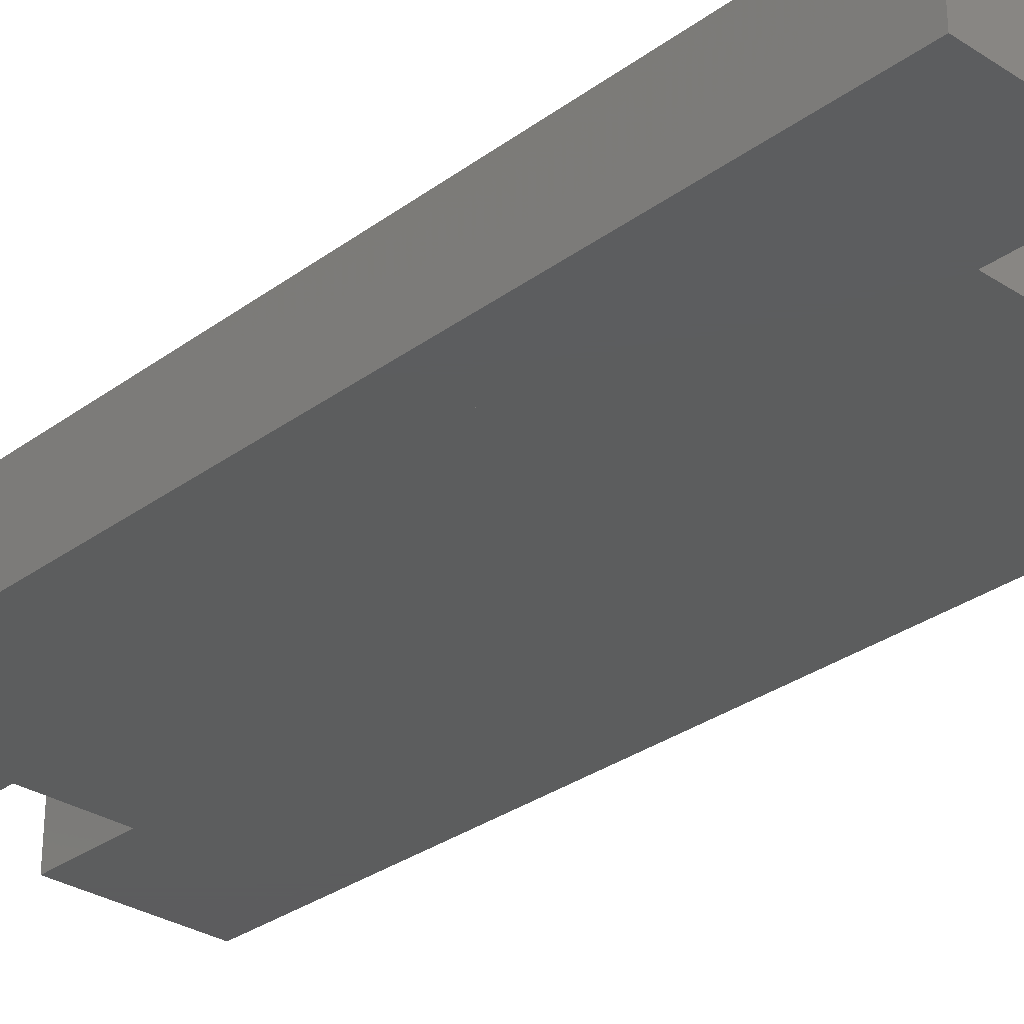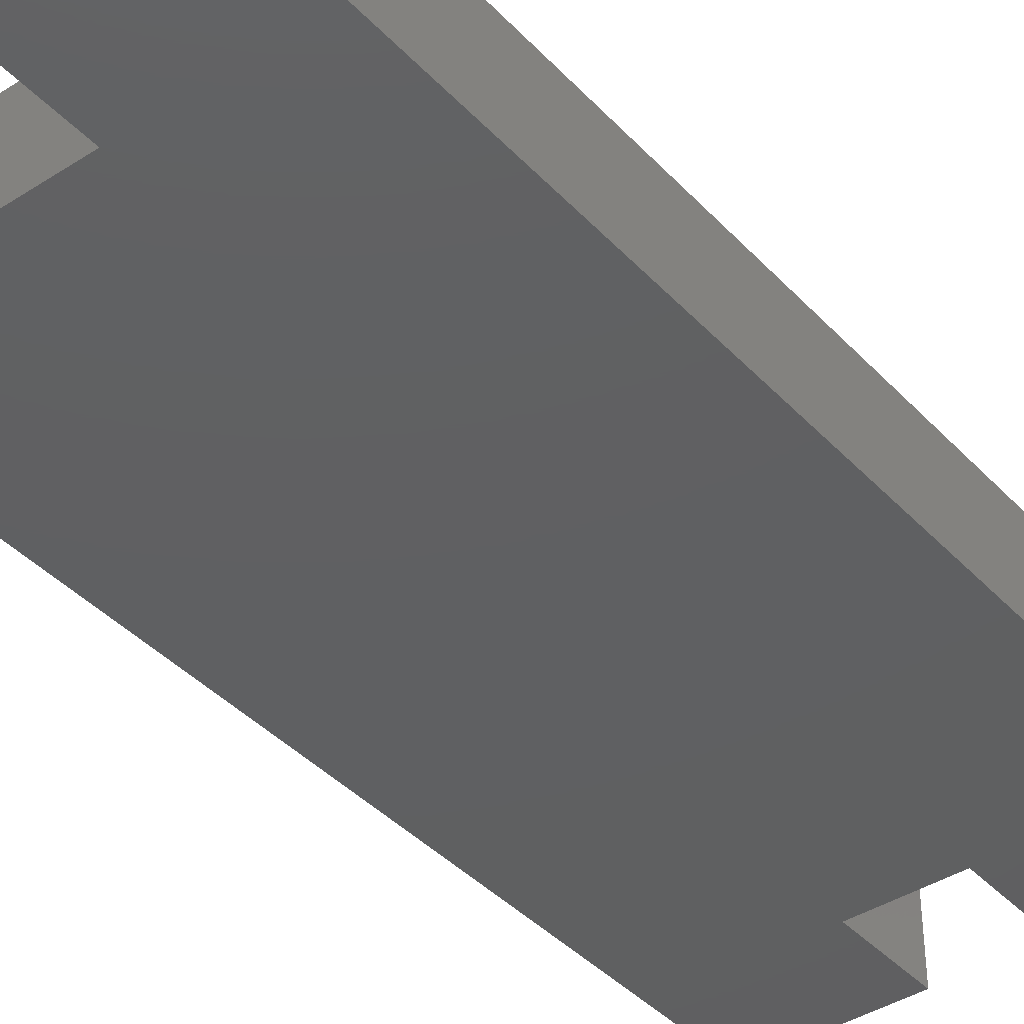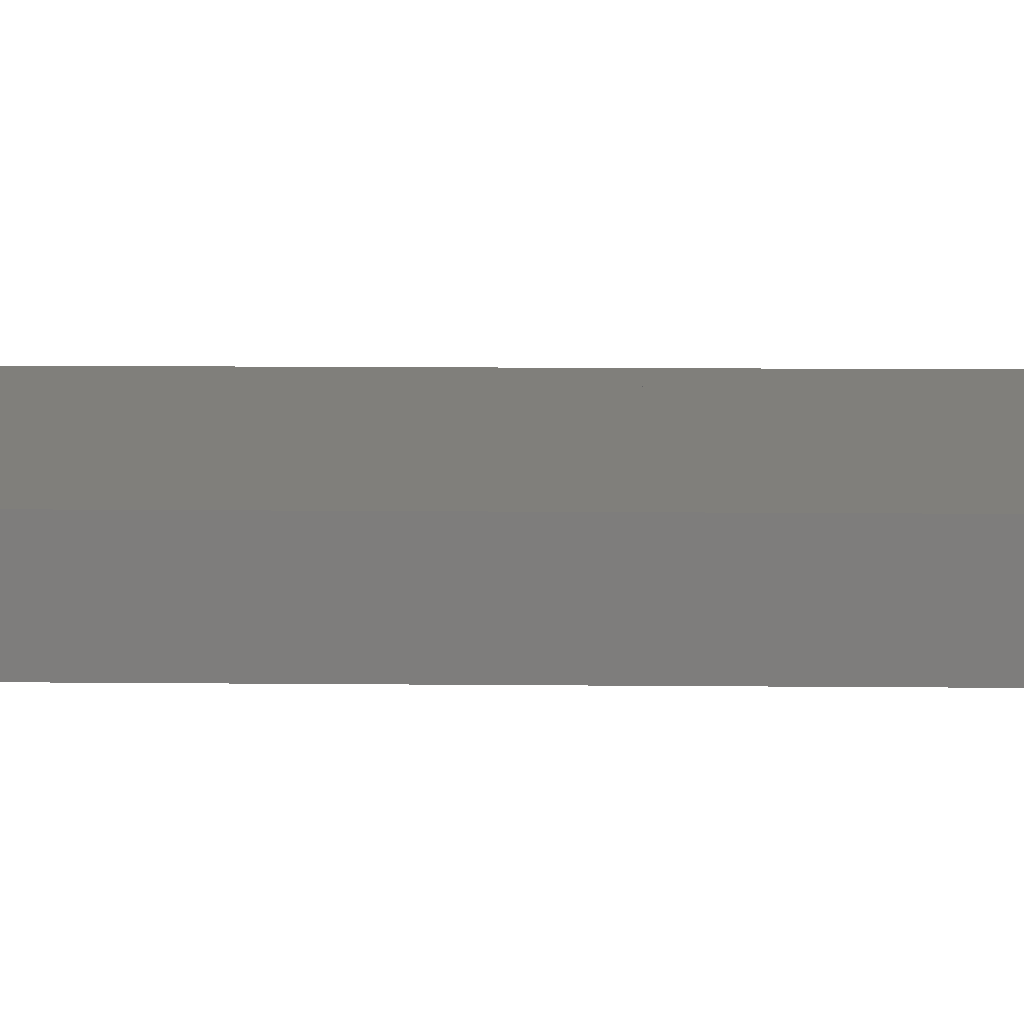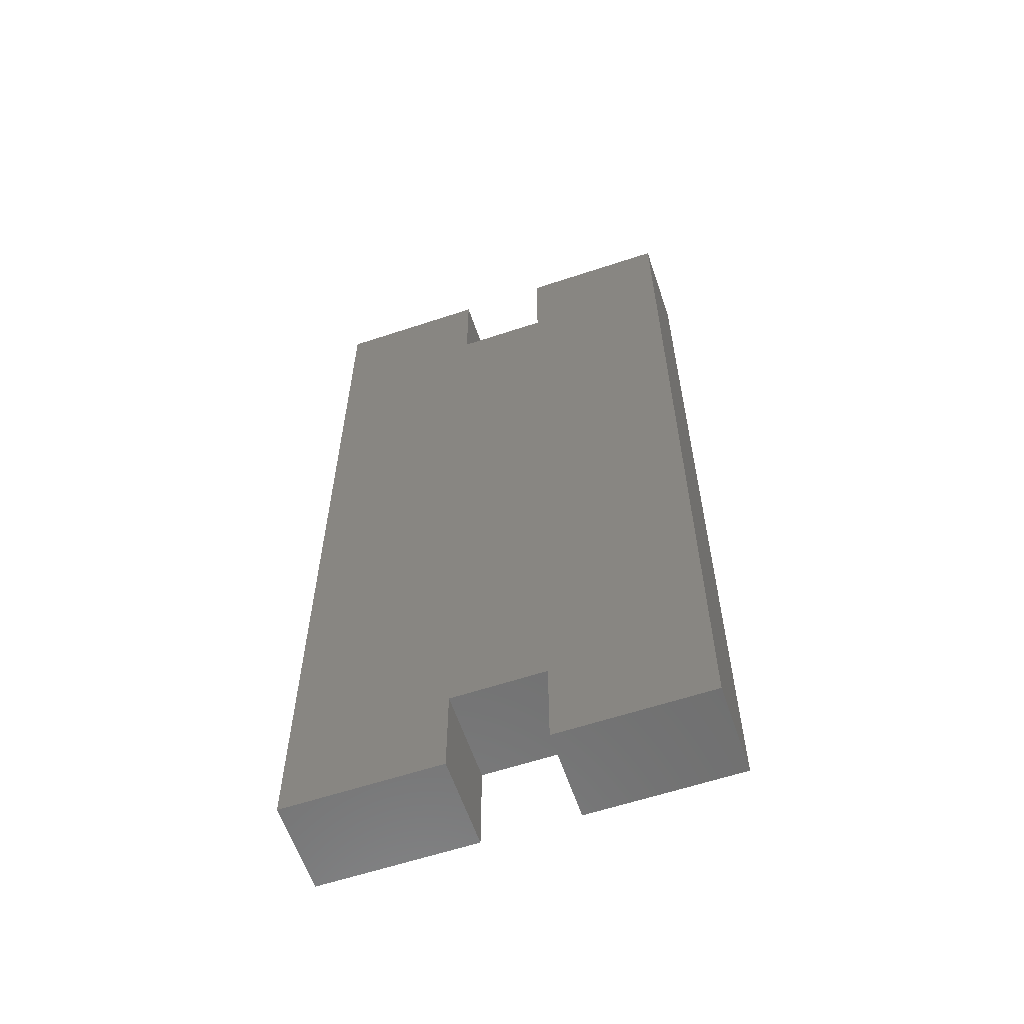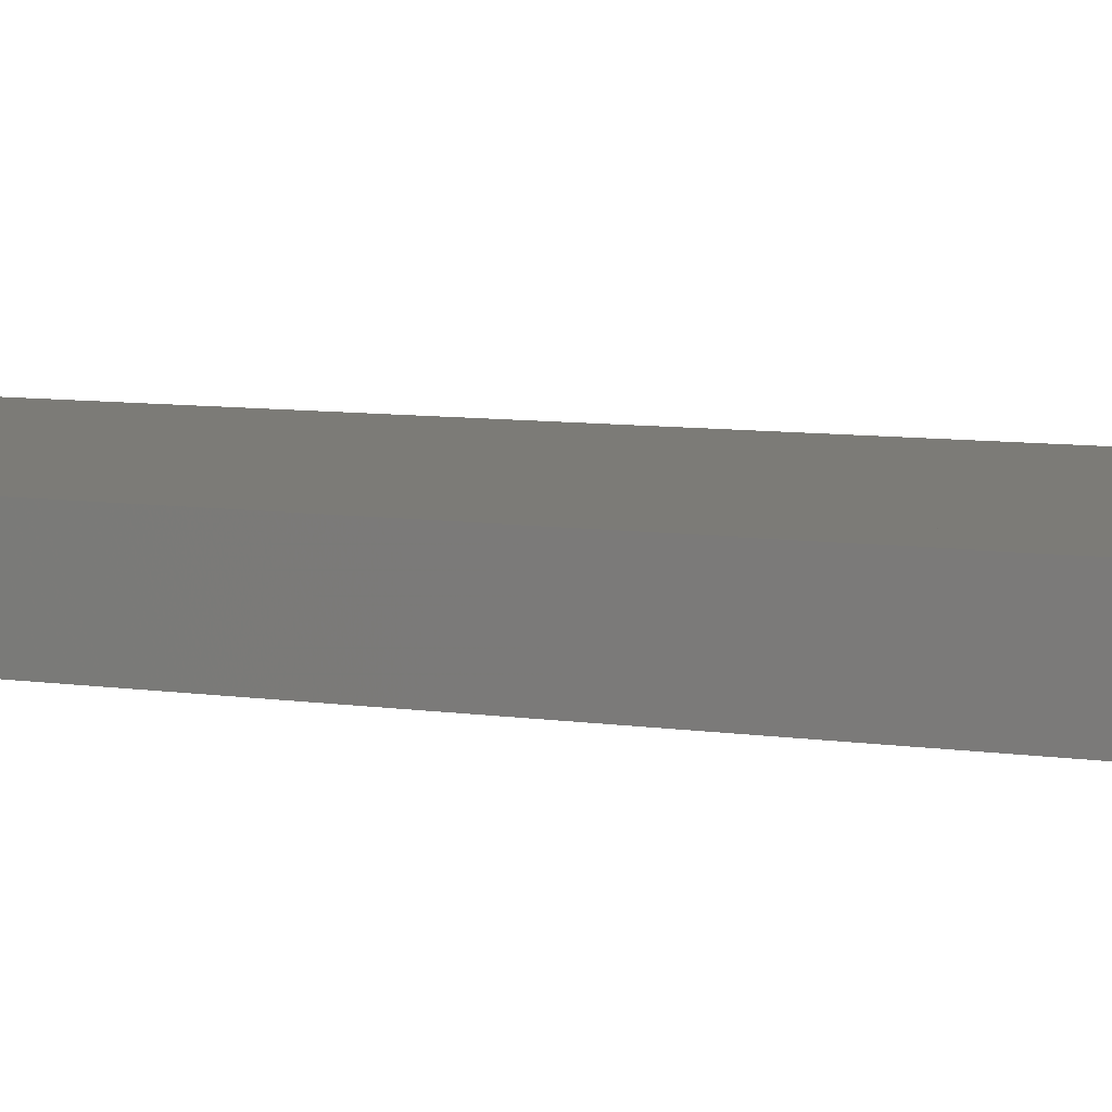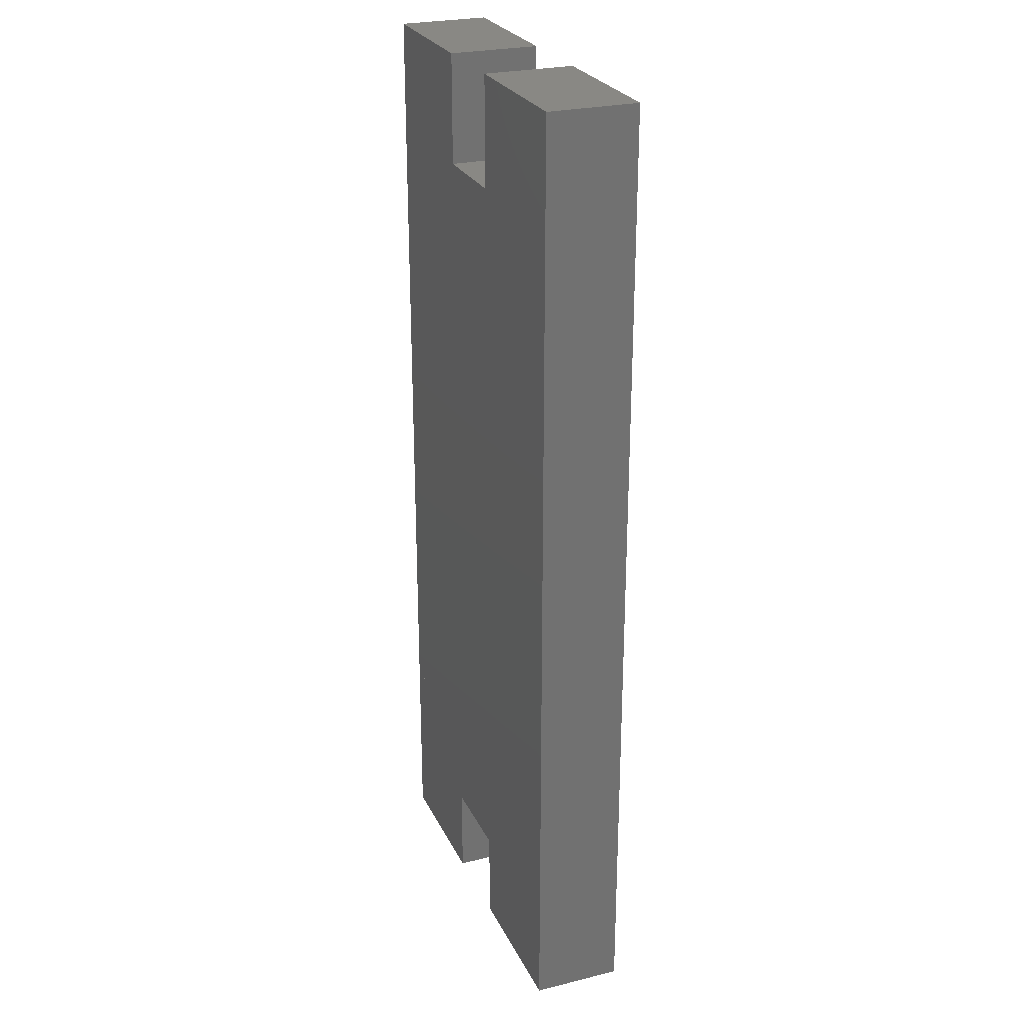
<metadata>
{"format":"stl","ext":"stl","renderer":"f3d","projection":"perspective","resolution":1024,"background":"white","views":[{"elev":-30.2,"azim":136.7,"up":"+Z"},{"elev":-40.5,"azim":-141.7,"up":"+Z"},{"elev":12.7,"azim":-88.8,"up":"+Z"},{"elev":-60.7,"azim":18.7,"up":"+Y"},{"elev":8.4,"azim":111.6,"up":"+Z"},{"elev":26.1,"azim":-111.2,"up":"+Y"}]}
</metadata>
<code>
# stl→obj: 39 verts, 94 faces
v 12.7 4.5 3
v 7.55 4.5 6
v 7.55 4.5 3
v 12.7 4.5 6
v 7.55 37 6
v 7.55 37 3
v 15.8 7.7 6
v 12.7 33.3 6
v 12.7 7.7 6
v 15.8 33.3 6
v 18.8 7.7 6
v 15.8 33.5 6
v 18.8 33.5 6
v 18.8 10.7 6
v 18.8 30.5 6
v 12.7 37 6
v 18.8 30.5 3
v 18.8 10.7 3
v 18.8 37 3
v 18.8 37 6
v 15.8 37 6
v 15.8 37 3
v 12.7 37 3
v 18.8 4.5 6
v 15.8 4.5 3
v 18.8 4.5 3
v 15.8 4.5 6
v 15.8 33.3 3
v 12.7 33.3 3
v 12.7 7.7 3
v 15.8 7.7 3
v 20.8 37 3
v 20.8 30.5 3
v 20.8 30.5 6
v 20.8 37 6
v 20.8 10.7 3
v 20.8 4.5 3
v 20.8 4.5 6
v 20.8 10.7 6
f 1 2 3
f 2 1 4
f 5 3 2
f 3 5 6
f 7 8 9
f 8 7 10
f 10 7 11
f 10 11 12
f 12 11 13
f 13 11 14
f 13 14 15
f 4 5 2
f 5 4 16
f 16 4 9
f 16 9 8
f 17 14 18
f 14 17 15
f 19 15 17
f 15 19 13
f 13 19 20
f 21 19 22
f 19 21 20
f 5 23 6
f 23 5 16
f 24 25 26
f 25 24 27
f 12 28 10
f 28 12 22
f 22 12 21
f 8 28 29
f 28 8 10
f 30 4 1
f 4 30 9
f 31 9 30
f 9 31 7
f 7 25 27
f 25 7 31
f 23 8 29
f 8 23 16
f 19 28 22
f 28 19 31
f 31 19 25
f 25 19 26
f 26 19 17
f 26 17 18
f 28 30 29
f 30 28 31
f 23 3 6
f 3 23 1
f 1 23 29
f 1 29 30
f 32 17 19
f 17 32 33
f 32 34 33
f 34 32 35
f 34 13 15
f 13 34 20
f 20 34 35
f 13 21 12
f 21 13 20
f 24 7 27
f 7 24 11
f 36 26 18
f 26 36 37
f 36 38 37
f 38 36 39
f 18 24 26
f 24 18 11
f 11 18 14
f 34 17 33
f 17 34 15
f 18 39 36
f 39 18 14
f 38 11 24
f 11 38 14
f 14 38 39
f 24 26 37
f 38 24 37
f 20 32 19
f 35 32 20
f 33 18 17
f 18 33 36
f 36 24 37
f 24 36 11
f 11 36 14
f 14 36 33
f 14 33 15
f 15 33 32
f 15 32 13
f 13 32 20
f 33 39 36
f 39 33 34
f 39 15 14
f 15 39 34

</code>
